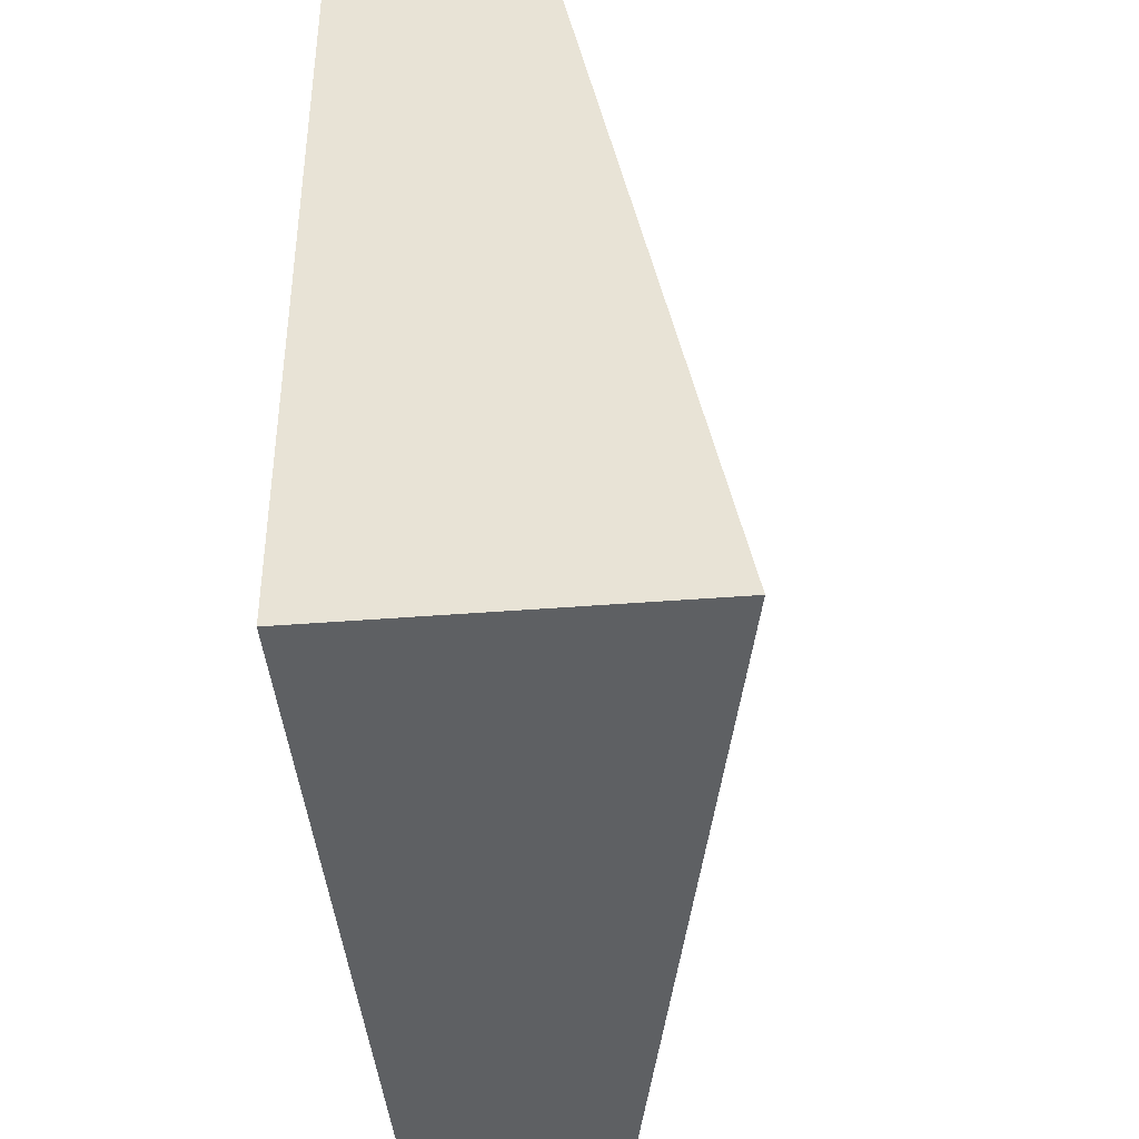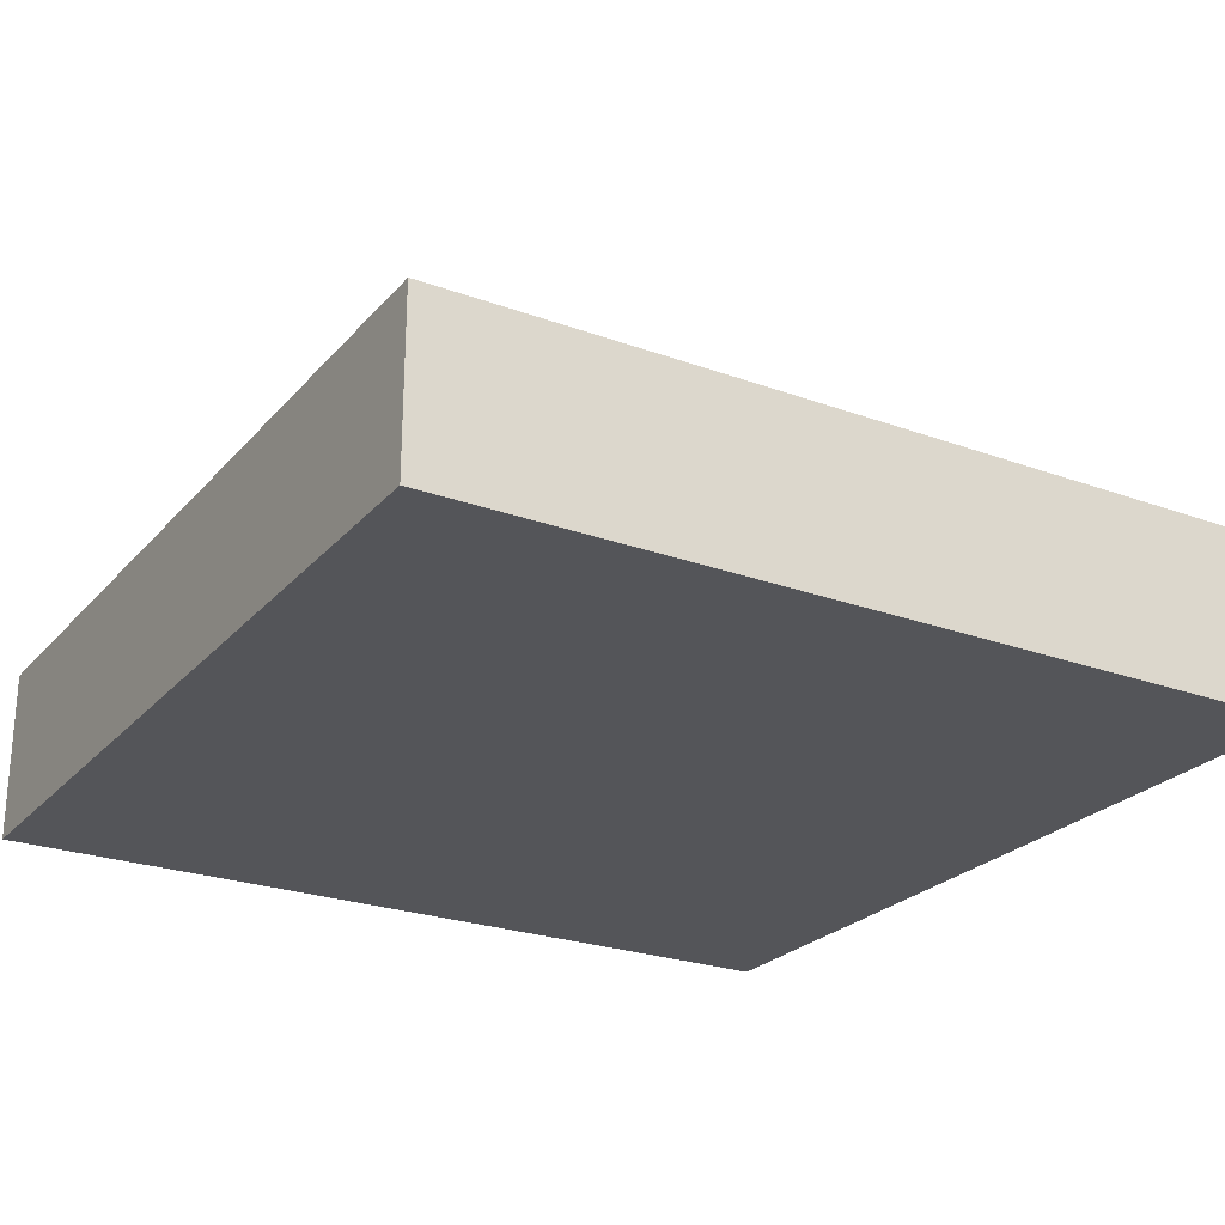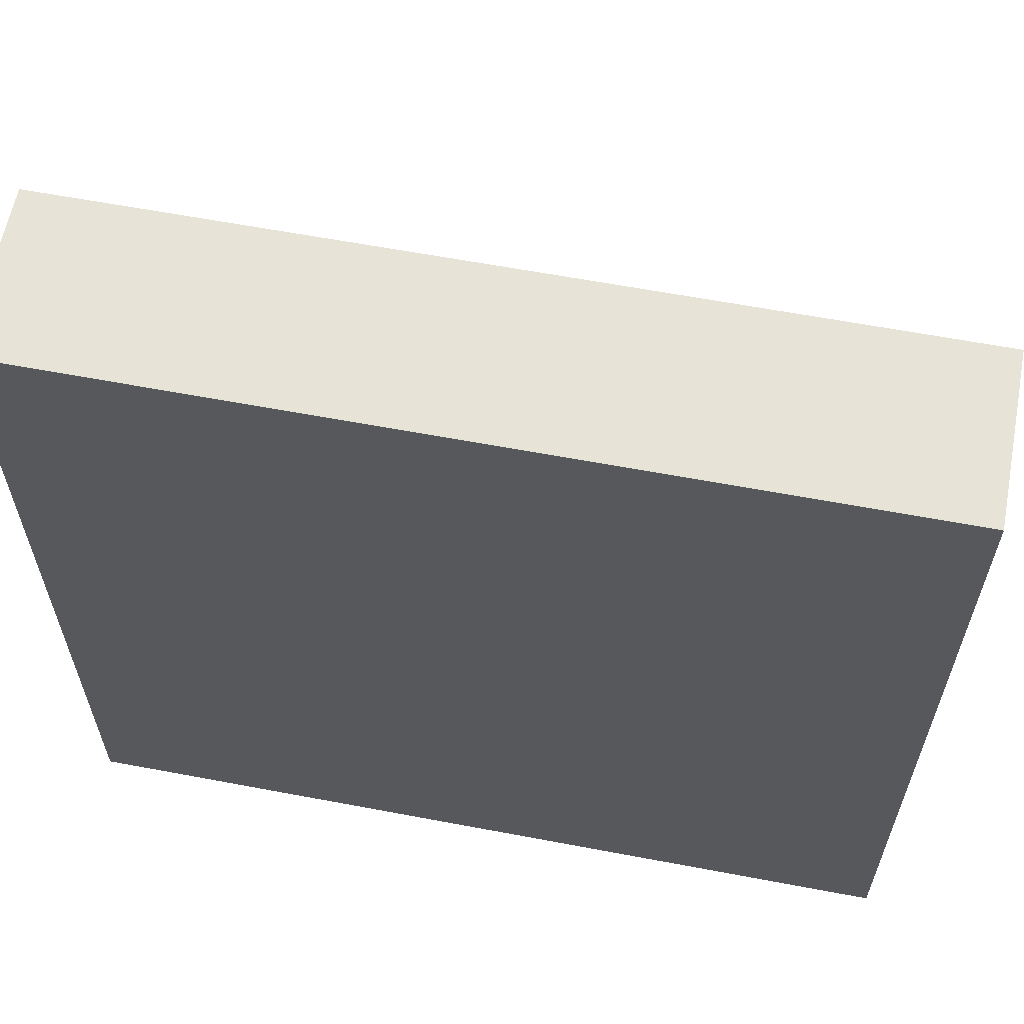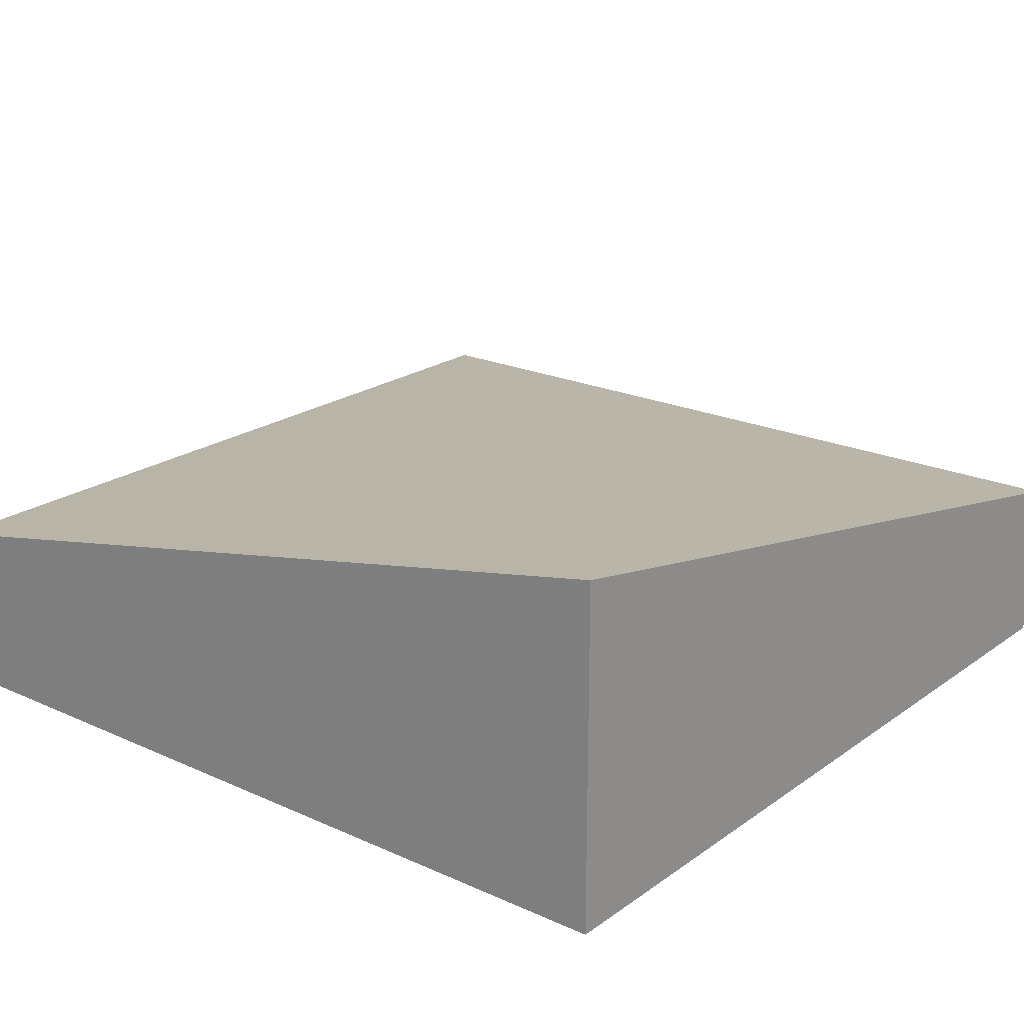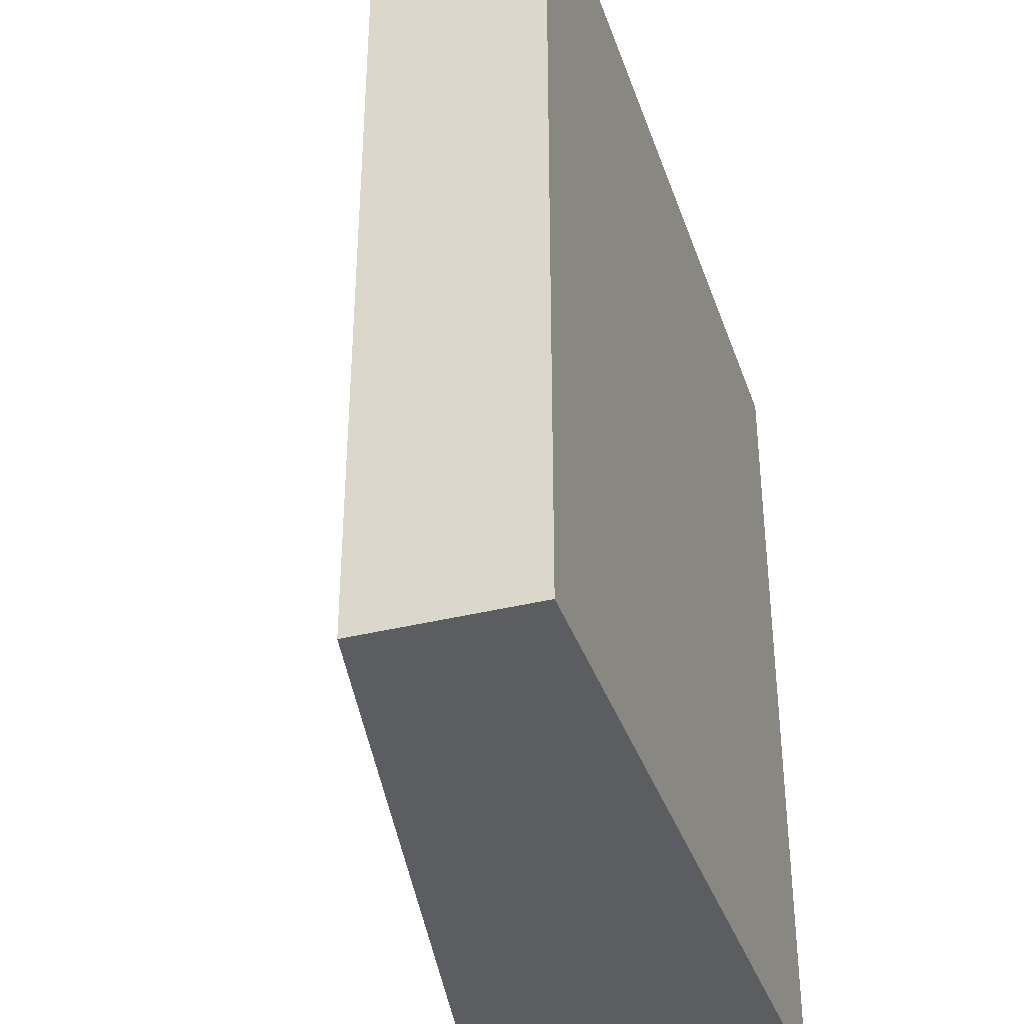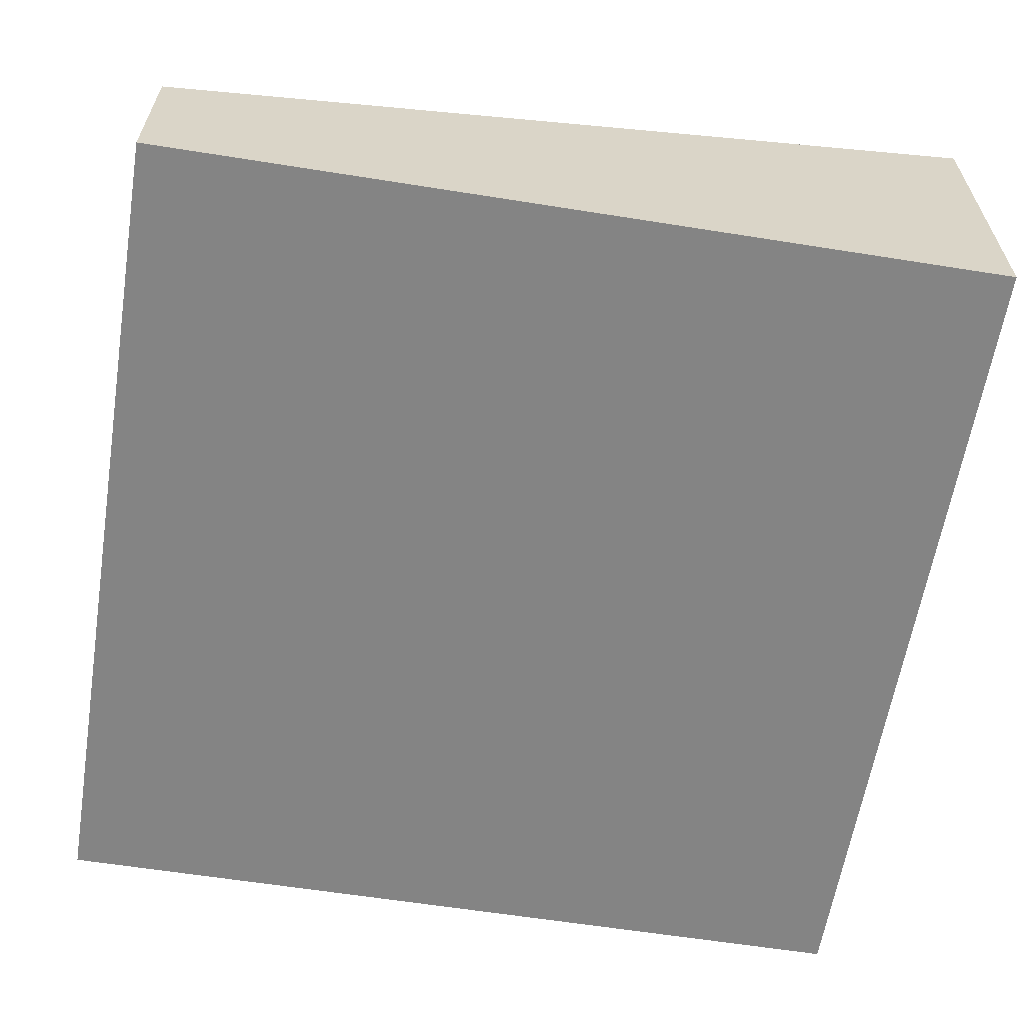
<metadata>
{"format":"obj","ext":"obj","renderer":"f3d","projection":"perspective","resolution":1024,"background":"white","views":[{"elev":-42.5,"azim":95.4,"up":"+Z"},{"elev":-24.7,"azim":-30.7,"up":"+Y"},{"elev":61.5,"azim":10.9,"up":"+Z"},{"elev":21.1,"azim":128.8,"up":"+Y"},{"elev":-37.1,"azim":-72.1,"up":"+Z"},{"elev":-61.3,"azim":80.8,"up":"+Y"}]}
</metadata>
<code>
g tile-corner-outer
v 0.5 0.4 -0.5 1 1 1
v -0.5 0.2 0.5 1 1 1
v -0.5 0.2 -0.5 1 1 1
v 0.5 0.2 0.5 1 1 1
v -0.5 0 -0.5 1 1 1
v 0.5 0 -0.5 1 1 1
v 0.5 0 0.5 1 1 1
v -0.5 0 0.5 1 1 1
f 3 2 1
f 1 2 3
f 2 4 1
f 1 4 2
f 3 6 5
f 6 3 1
f 5 6 3
f 1 3 6
f 4 8 7
f 8 4 2
f 7 8 4
f 2 4 8
f 8 3 5
f 3 8 2
f 5 3 8
f 2 8 3
f 8 6 7
f 6 8 5
f 7 6 8
f 5 8 6
f 4 6 1
f 6 4 7
f 1 6 4
f 7 4 6
g tile-corner-outer
f 3 2 1
f 1 2 3
f 2 4 1
f 1 4 2
f 3 6 5
f 6 3 1
f 5 6 3
f 1 3 6
f 4 8 7
f 8 4 2
f 7 8 4
f 2 4 8
f 8 3 5
f 3 8 2
f 5 3 8
f 2 8 3
f 8 6 7
f 6 8 5
f 7 6 8
f 5 8 6
f 4 6 1
f 6 4 7
f 1 6 4
f 7 4 6

</code>
